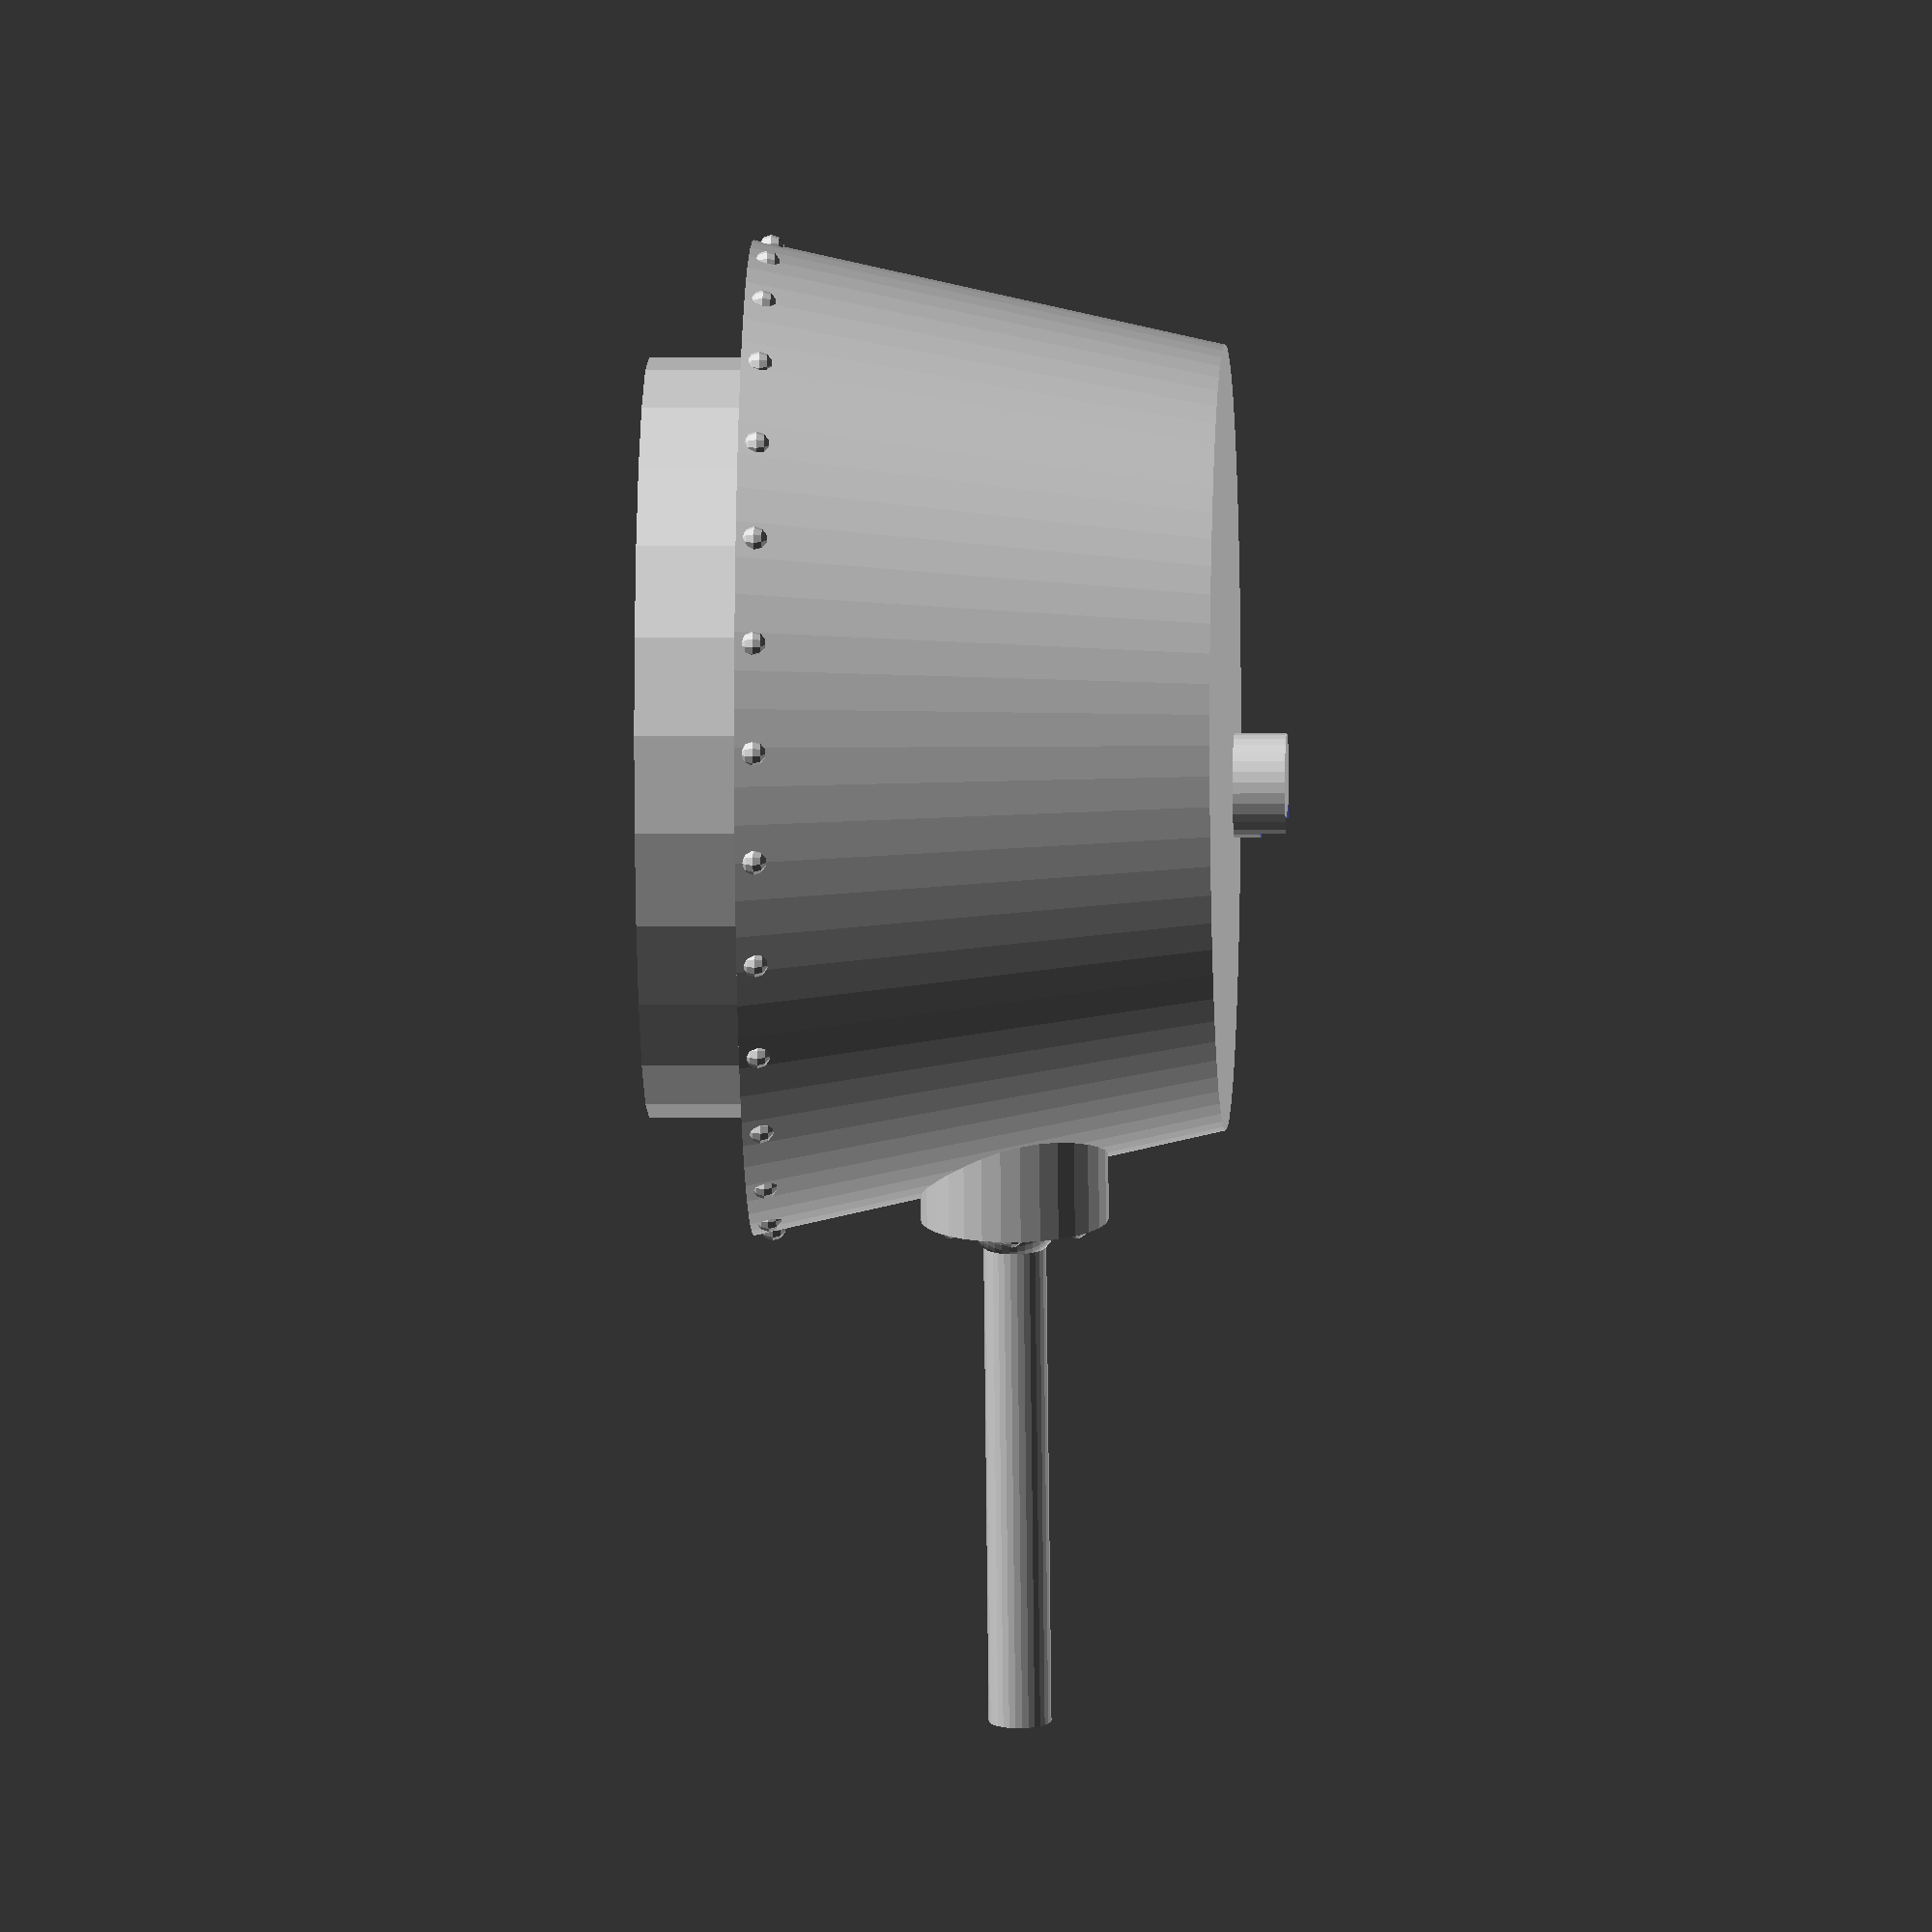
<openscad>
// 変数
turret_bottom=19/2; 
turret_top=15/2;
ring_height=2;
ring_polygon=24;
rotate_anlge=90;

// 砲塔基本部分
module turm_func(turm_h, turm_r1, turm_r2){
	cylinder(h=turm_h, r1=turm_r1, r2=turm_r2);
}

// リベット基本部分
module rivet_func(rivet_r, rivet_number, rivet_height, sphere_r){
	for(i=[0:rivet_number-1]){
		a=i*(360/rivet_number);	
		translate([rivet_r*cos(a), rivet_r*sin(a), rivet_height]){
			sphere(sphere_r, $fn=10); // リベットの半径
		}
	}
}

// ガンポート基本部分
module gunport_func(gunport_y, gunport_r, gunport_height, translate_x, cylinder_height, $fn=30){
	for(y=[-gunport_y:gunport_y*2:gunport_y]){
		translate([translate_x, y, gunport_height]){
			rotate([0, rotate_anlge, 0]){
				cylinder(h=cylinder_height, r=gunport_r);
			}
		}
	}
}

// ガンポートのリベット
module gunport_rivet(){
	for(y=[-3:3*2:3]){
		translate([8, y, 5]){
			rotate([rotate_anlge, 0, 0]){
				rotate([0, rotate_anlge, 0]){
					rivet_func(1.4, 6, 0.65, 0.25); // リベット
				}
			}
		}
	}
}

// 砲塔部分のモデリング
module turret(r=turret_bottom-0.15, rivet_number=24, r=1.8, h=5, ch=5){
	// 砲塔本体
	turm_func(9, turret_bottom, turret_top, $fn=80); 
	rivet_func(r, 24, 0.65, 0.3); // リベット

	difference(){
		// ガンポート
		gunport_func(3, r, h, 3.7, ch, $fn=30);
		gunport_func(3, r/2, h, 8.5, 1, $fn=30);
	}
}

// ペリスコープ
difference(){
	translate([2, 4, turret_top+1.3]){
		turm_func(1.2, 1, 1, $fn=30);
	}
	translate([3, 4, turret_top+2.5]){
		cube(size=[1, 1.2, 1], center=true);
	}
}

// ガンポートのリベット
module turret_rivet(){
	for(y=[-3:3*2:3]){
		translate([0, 0, 1]){
			rotate([rotate_anlge, 90, 0]){
				rotate([0, rotate_anlge, 0]){
					rivet_func(turret_bottom-0.15, 28, 0.65, 0.25); // リベット
				}
			}
		}
	}
}
// 砲身
module barrel(){
	translate([3.6, -3, 5]){
		rotate([0, rotate_anlge, 0]){
			cylinder(h=15, r=0.6, $fn=30);
		}
	}
	translate([8.65, -3, 5]){ // 砲身基部
		sphere(r=1.8/2-0.05, $fn=35);
	}
}


// ターレットリング
module ring($fn=ring_polygon){
	translate([0, 0, -ring_height]){
		cylinder(h=ring_height, r=14.5/2);
	}
}

// 各モジュールを結合
module target(){
	union(){
		turret();
		ring();
		barrel();
		turret_rivet();
		gunport_rivet();
	}
}

// 減算用モジュール
module tool($fn=ring_polygon/2, turret_thickness=1){
	translate([17.5, -3, 5]){ // マズル
		rotate([0, rotate_anlge, 0]){
			cylinder(h=3, r=0.3, $fn=10);
		}
	}
	translate([0, 0, -ring_height]){ // ターレットリング
		cylinder(h=ring_height+turret_thickness, r=12.5/2);
	}
	translate([0, 0, turret_thickness]){ // 砲塔内部
		turm_func(6.5, turret_bottom-turret_thickness, turret_top-turret_thickness);
	}
}

// targetからtoolを減算
difference(){
	target();
	tool();
}

</openscad>
<views>
elev=180.6 azim=254.7 roll=267.7 proj=o view=wireframe
</views>
